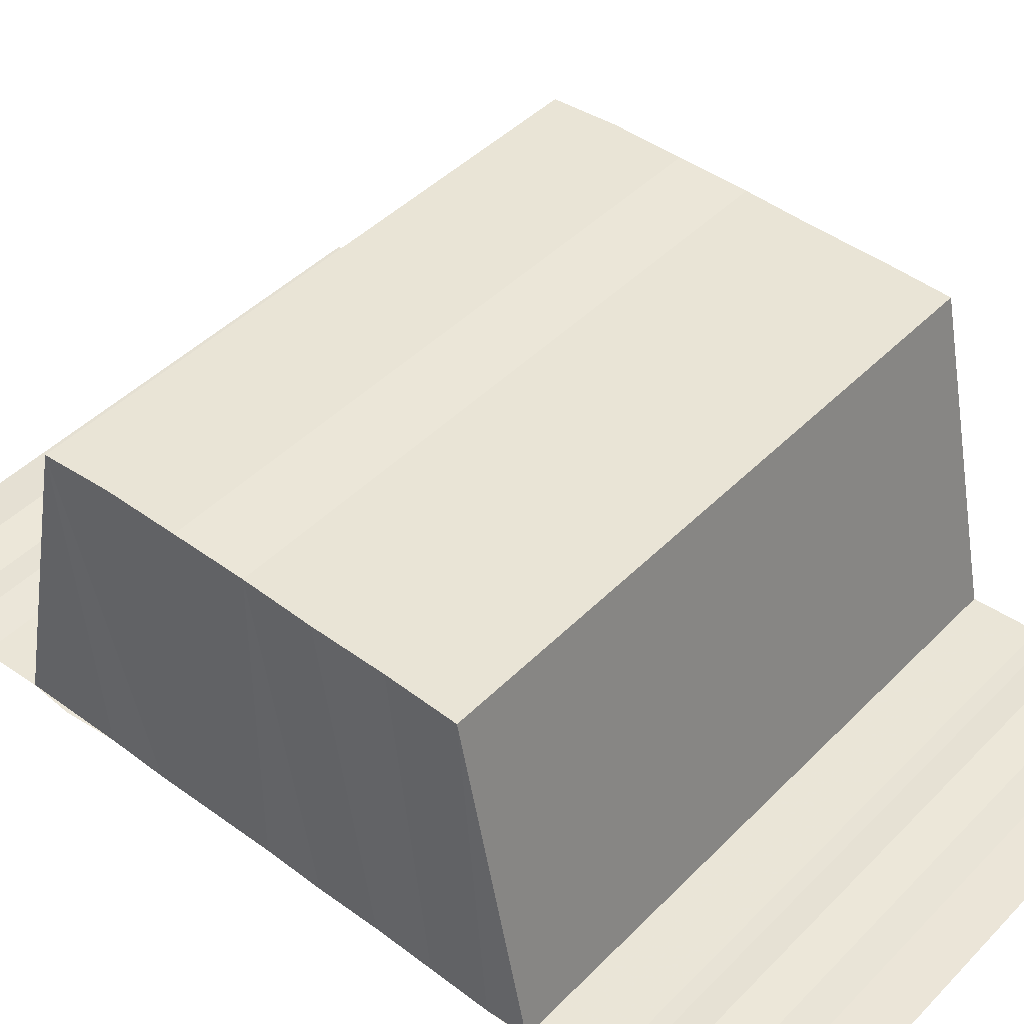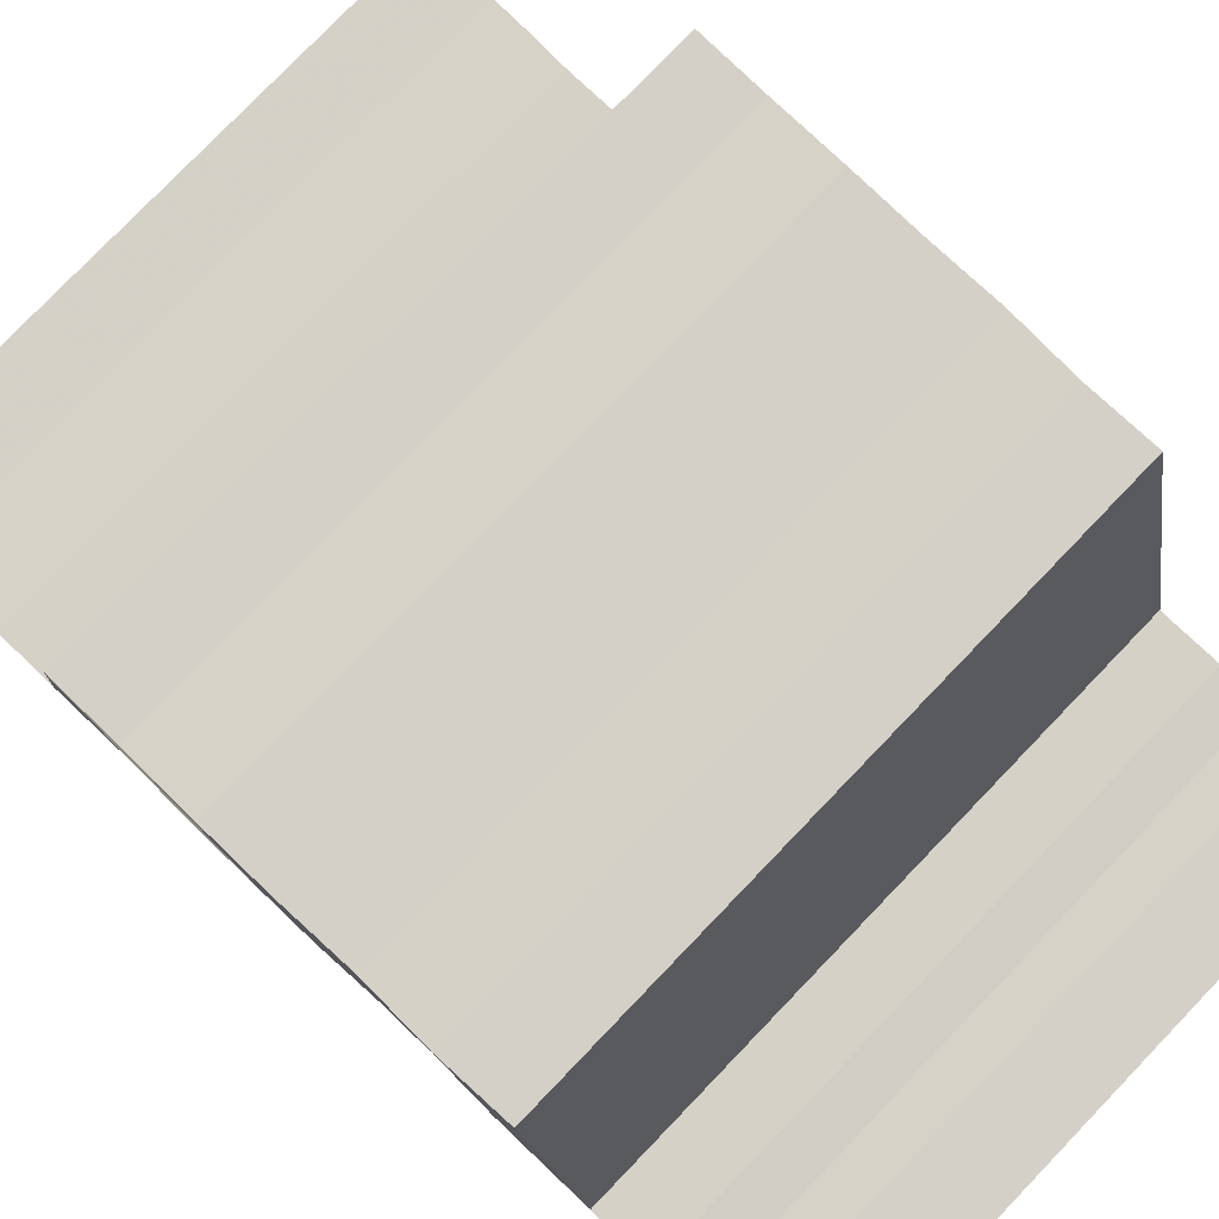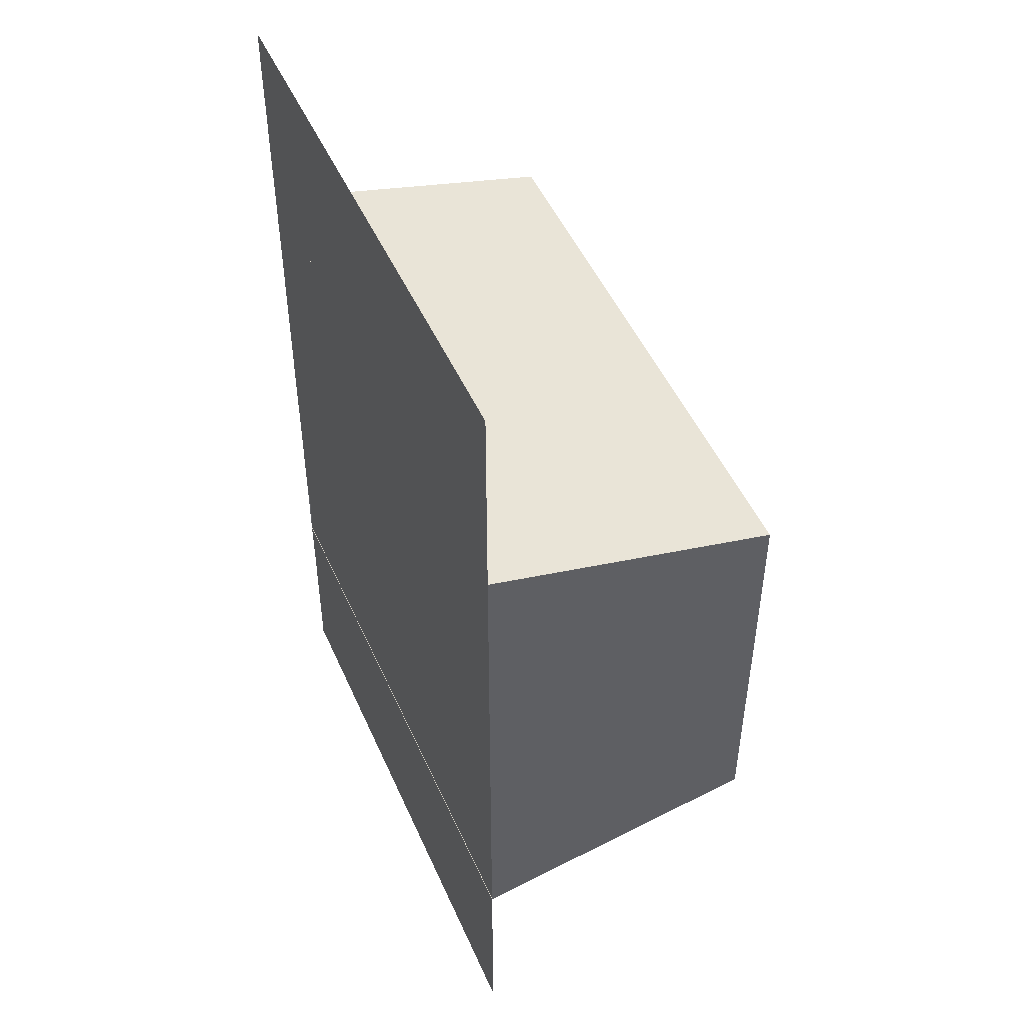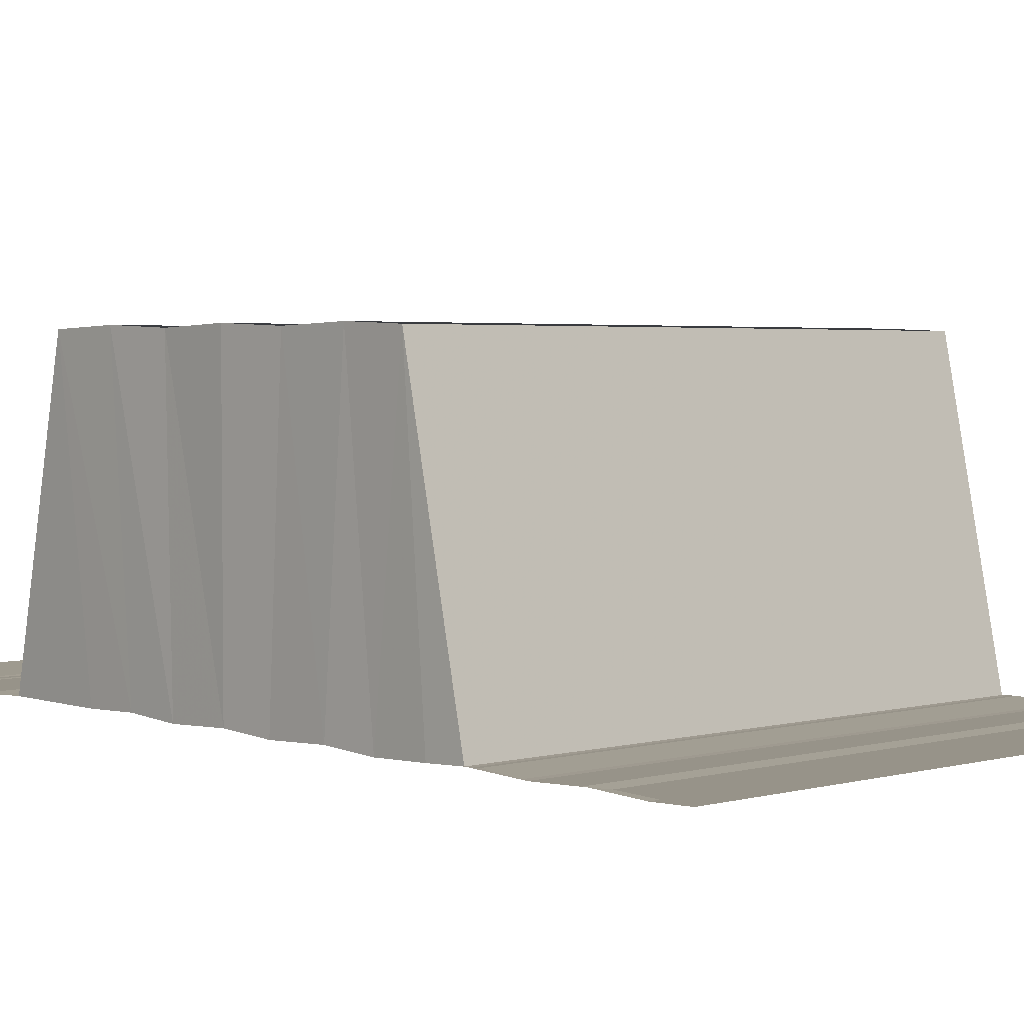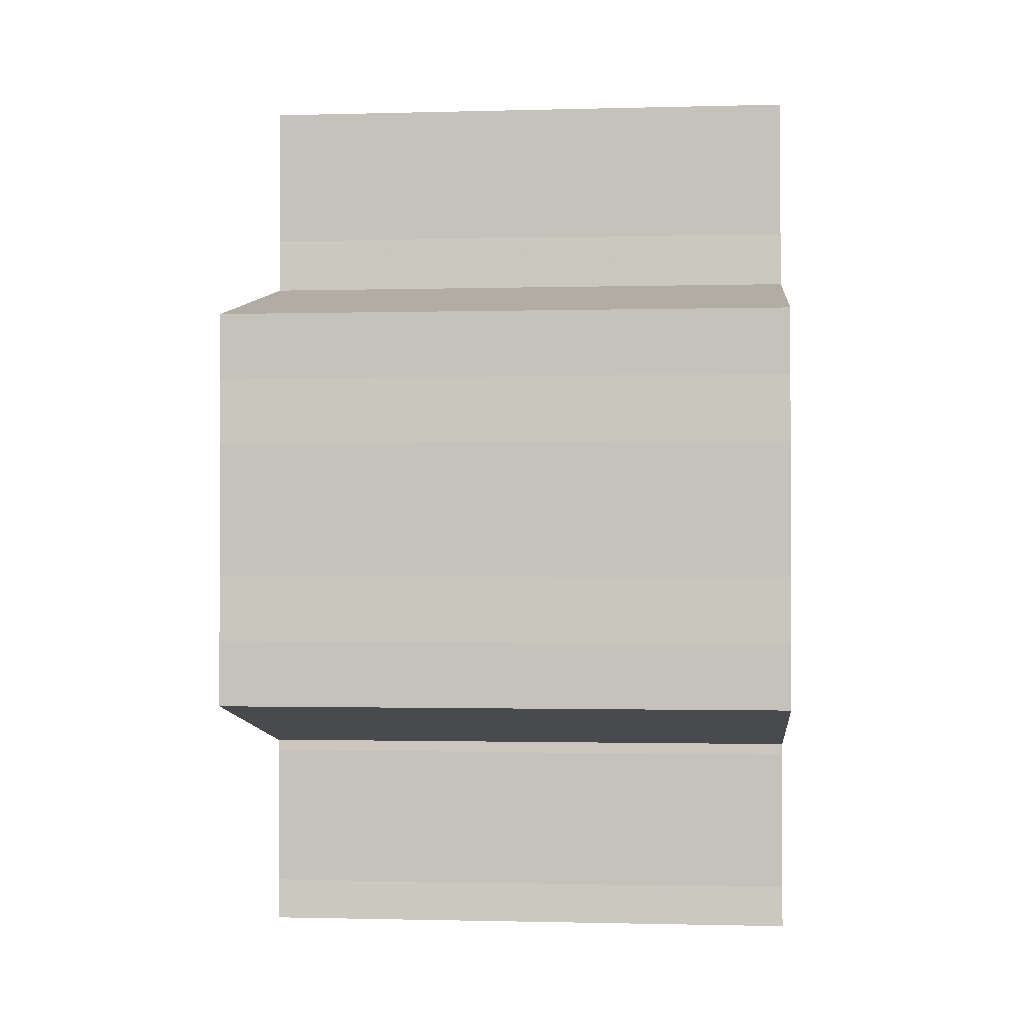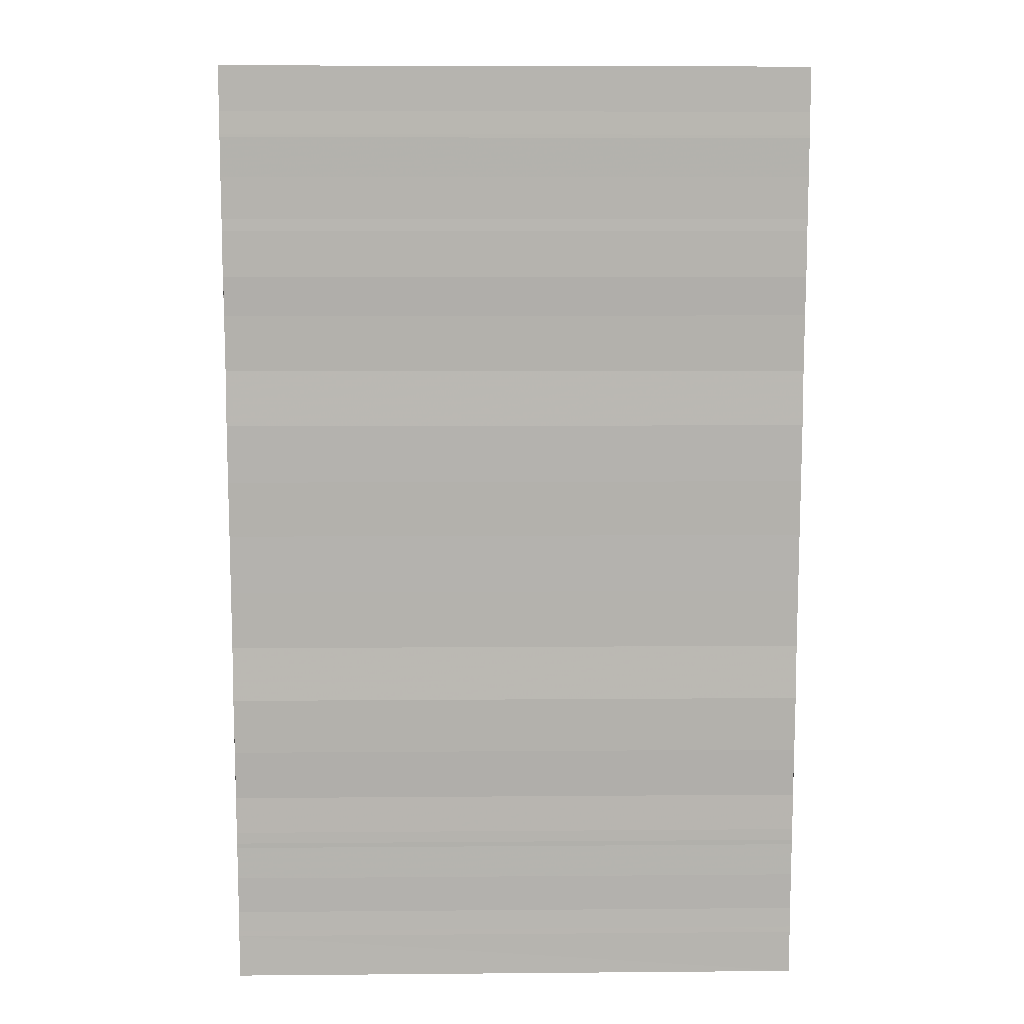
<metadata>
{"format":"obj","ext":"obj","renderer":"f3d","projection":"perspective","resolution":1024,"background":"white","views":[{"elev":43.8,"azim":-49.4,"up":"+Y"},{"elev":79.2,"azim":133.8,"up":"+Y"},{"elev":48.1,"azim":67.2,"up":"+Z"},{"elev":3.3,"azim":-43.1,"up":"+Y"},{"elev":-1.1,"azim":-174.2,"up":"+Z"},{"elev":10.1,"azim":-1.3,"up":"+Z"}]}
</metadata>
<code>
o 1862
v 2161 1870 12.14
v 2161 1870 12.14
v 2161 1870 12.14
v 2161 1870 12.14
v 2161 1870 12.14
v 2161 1870 12.14
v 2161 1870 12.14
v 2161 1870 12.15
v 2161 1870 12.15
v 2161 1870 12.15
v 2161 1870 12.15
v 2161 1870 12.15
v 2161 1870 12.15
v 2161 1870 12.15
v 2161 1870 12.15
v 2161 1870 12.15
v 2161 1870 12.15
v 2161 1870 12.15
v 2161 1870 12.15
v 2161 1870 12.15
v 2161 1870 12.16
v 2161 1870 12.15
v 2161 1870 12.16
v 2161 1870 12.16
v 2161 1870 12.16
v 2161 1870 12.16
v 2161 1870 12.16
v 2161 1870 12.16
v 2161 1870 12.16
v 2161 1870 12.16
v 2161 1870 12.16
v 2161 1870 12.16
v 2161 1870 12.17
v 2161 1870 12.16
v 2161 1870 12.16
v 2161 1870 12.14
v 2161 1870 12.14
v 2161 1870 12.14
v 2161 1870 12.14
v 2161 1870 12.14
v 2161 1870 12.14
v 2161 1870 12.15
v 2161 1870 12.15
v 2161 1870 12.15
v 2161 1870 12.15
v 2161 1870 12.15
v 2161 1870 12.15
v 2161 1870 12.15
v 2161 1870 12.15
v 2161 1870 12.15
v 2161 1870 12.15
v 2161 1870 12.15
v 2161 1870 12.15
v 2161 1870 12.15
v 2161 1870 12.15
v 2161 1870 12.15
v 2161 1870 12.15
v 2161 1870 12.15
v 2161 1870 12.15
v 2161 1870 12.15
v 2161 1870 12.15
v 2161 1870 12.15
v 2161 1870 12.15
v 2161 1870 12.16
v 2161 1870 12.16
v 2161 1870 12.15
v 2161 1870 12.16
v 2161 1870 12.16
v 2161 1870 12.16
v 2161 1870 12.16
v 2161 1870 12.16
v 2161 1870 12.16
v 2161 1870 12.16
v 2161 1870 12.16
v 2161 1870 12.16
v 2161 1870 12.16
v 2161 1870 12.16
v 2161 1870 12.16
v 2161 1870 12.16
v 2161 1870 12.17
v 2161 1870 12.16
v 2161 1870 12.16
v 2161 1870 12.17
v 2161 1870 12.17
v 2161 1870 12.17
v 2161 1870 12.17
v 2161 1870 12.17
v 2161 1870 12.17
v 2161 1870 12.17
v 2161 1870 12.17
v 2161 1870 12.17
v 2161 1870 12.17
v 2161 1870 12.17
v 2161 1870 12.16
v 2161 1870 12.16
v 2161 1870 12.16
v 2161 1870 12.16
v 2161 1870 12.17
v 2161 1870 12.16
v 2161 1870 12.16
v 2161 1870 12.16
v 2161 1870 12.16
v 2161 1870 12.16
v 2161 1870 12.16
v 2161 1870 12.16
v 2161 1870 12.16
v 2161 1870 12.16
v 2161 1870 12.16
v 2161 1870 12.15
v 2161 1870 12.15
v 2161 1870 12.15
v 2161 1870 12.15
v 2161 1870 12.15
v 2161 1870 12.15
v 2161 1870 12.15
v 2161 1870 12.16
v 2161 1870 12.15
v 2161 1870 12.15
v 2161 1870 12.16
v 2161 1870 12.16
v 2161 1870 12.16
v 2161 1870 12.16
v 2161 1870 12.16
v 2161 1870 12.16
v 2161 1870 12.16
v 2161 1870 12.16
v 2161 1870 12.16
v 2161 1870 12.16
v 2161 1870 12.16
v 2161 1870 12.16
v 2161 1870 12.16
v 2161 1870 12.17
v 2161 1870 12.17
v 2161 1870 12.17
v 2161 1870 12.17
v 2161 1870 12.17
v 2161 1870 12.17
v 2161 1870 12.17
v 2161 1870 12.17
v 2161 1870 12.17
v 2161 1870 12.17
v 2161 1870 12.17
v 2161 1870 12.17
f 1 2 3
f 2 4 5
f 2 6 4
f 6 7 4
f 6 8 7
f 8 9 7
f 8 10 9
f 10 11 9
f 12 13 11
f 13 14 15
f 15 16 17
f 14 18 19
f 19 20 16
f 18 21 22
f 22 23 20
f 21 24 25
f 25 26 23
f 24 27 28
f 28 29 26
f 27 30 31
f 31 32 29
f 30 33 34
f 34 35 32
f 36 37 38
f 38 5 36
f 37 39 38
f 38 40 41
f 37 42 39
f 42 43 39
f 42 44 43
f 44 45 43
f 44 46 45
f 46 47 45
f 48 49 46
f 50 51 47
f 49 52 53
f 53 54 47
f 51 55 54
f 54 56 57
f 52 58 59
f 59 60 61
f 62 63 56
f 55 64 62
f 65 66 63
f 64 67 65
f 68 69 66
f 67 70 68
f 71 72 69
f 70 73 71
f 73 74 75
f 75 76 72
f 77 78 76
f 79 80 78
f 81 82 77
f 82 83 79
f 83 84 79
f 83 85 84
f 85 86 84
f 85 87 86
f 87 88 86
f 87 89 88
f 89 90 88
f 90 89 91
f 90 92 93
f 82 94 95
f 81 95 96
f 97 98 81
f 99 96 100
f 101 97 99
f 102 100 103
f 104 101 102
f 105 103 106
f 107 104 105
f 108 106 60
f 58 107 108
f 109 110 111
f 112 113 109
f 114 115 110
f 113 116 114
f 117 118 115
f 116 119 117
f 120 121 118
f 119 122 120
f 123 124 121
f 122 125 123
f 126 127 124
f 125 128 126
f 128 129 130
f 130 131 127
f 132 133 131
f 132 134 135
f 134 136 135
f 134 137 136
f 137 138 136
f 137 139 138
f 139 140 138
f 139 141 140
f 142 143 140

</code>
